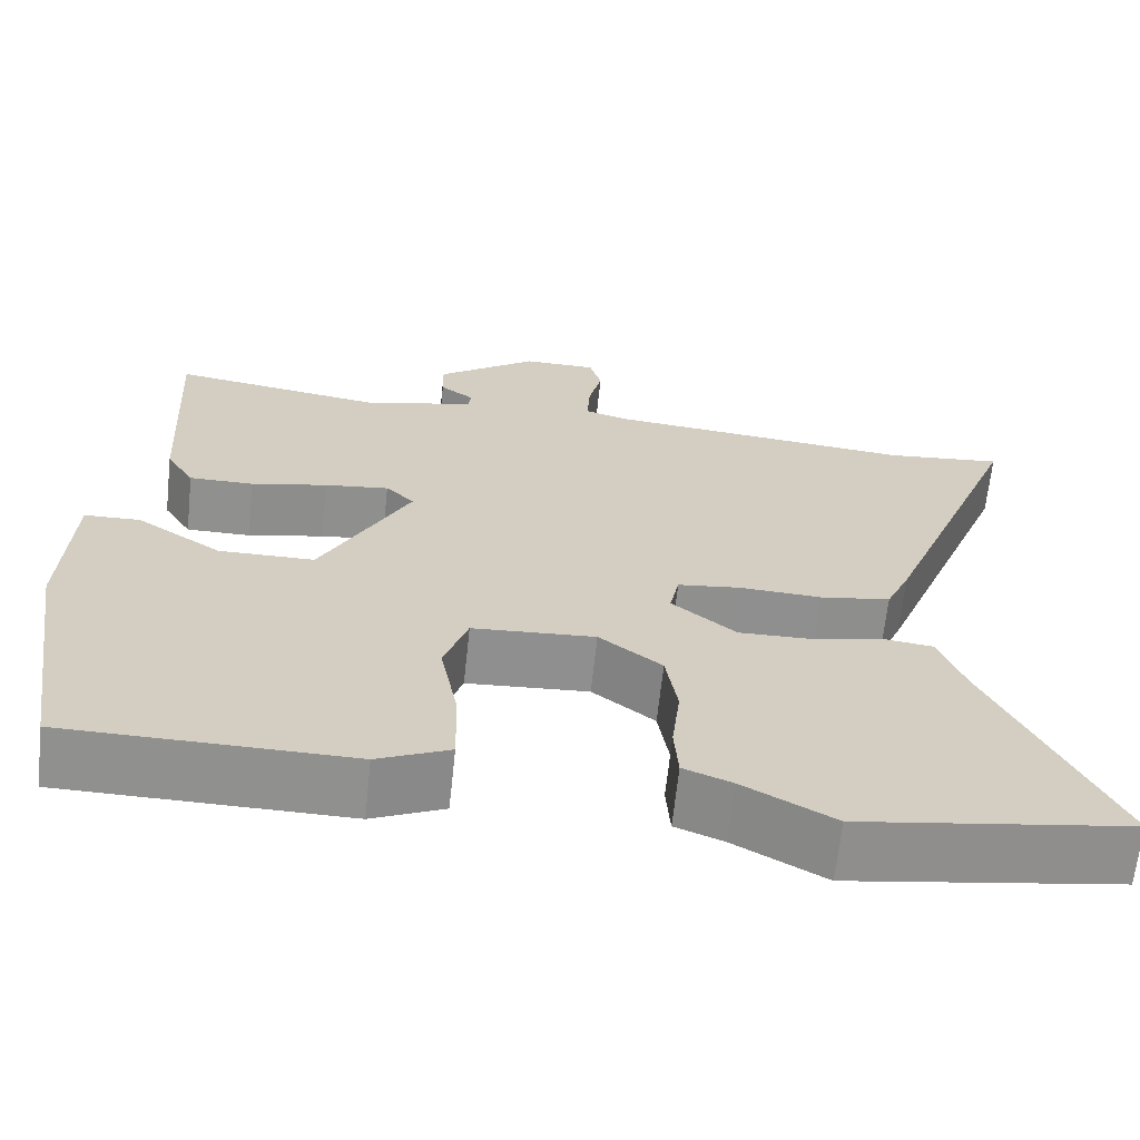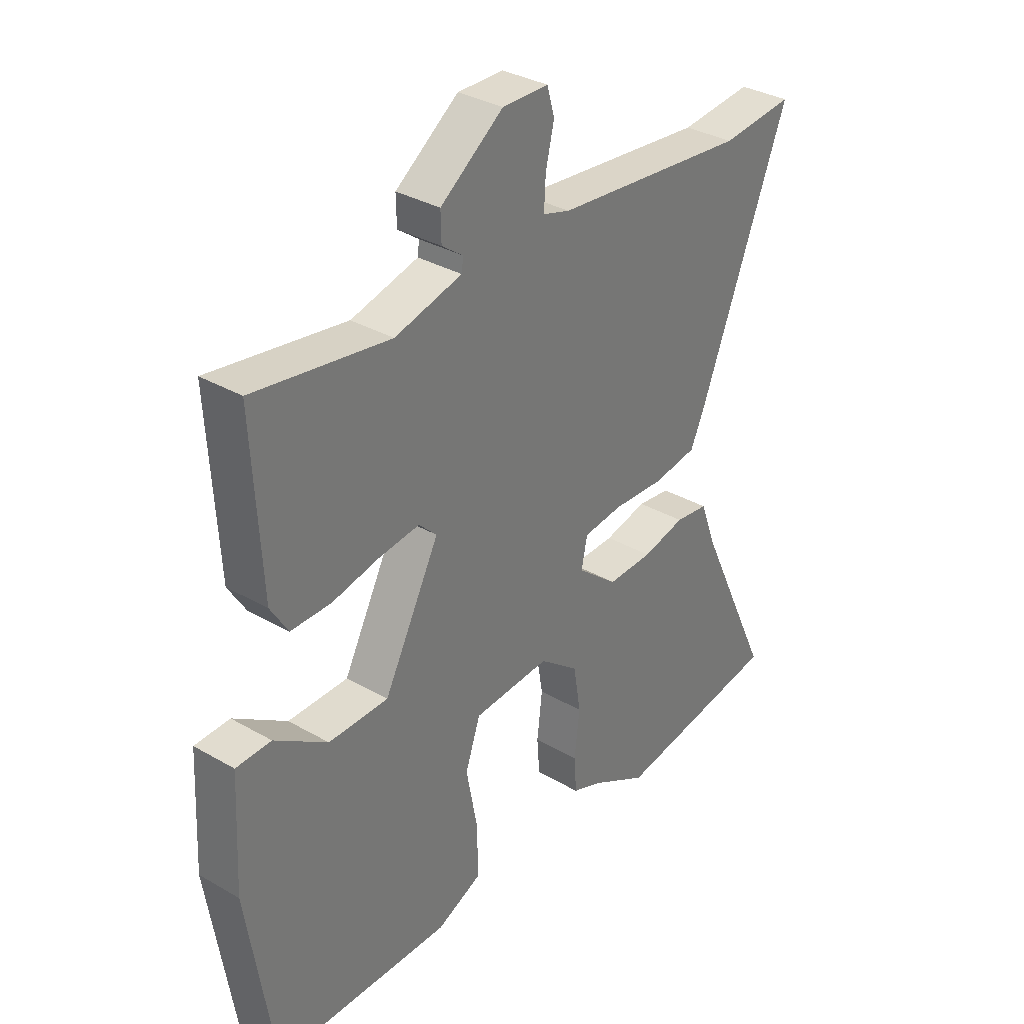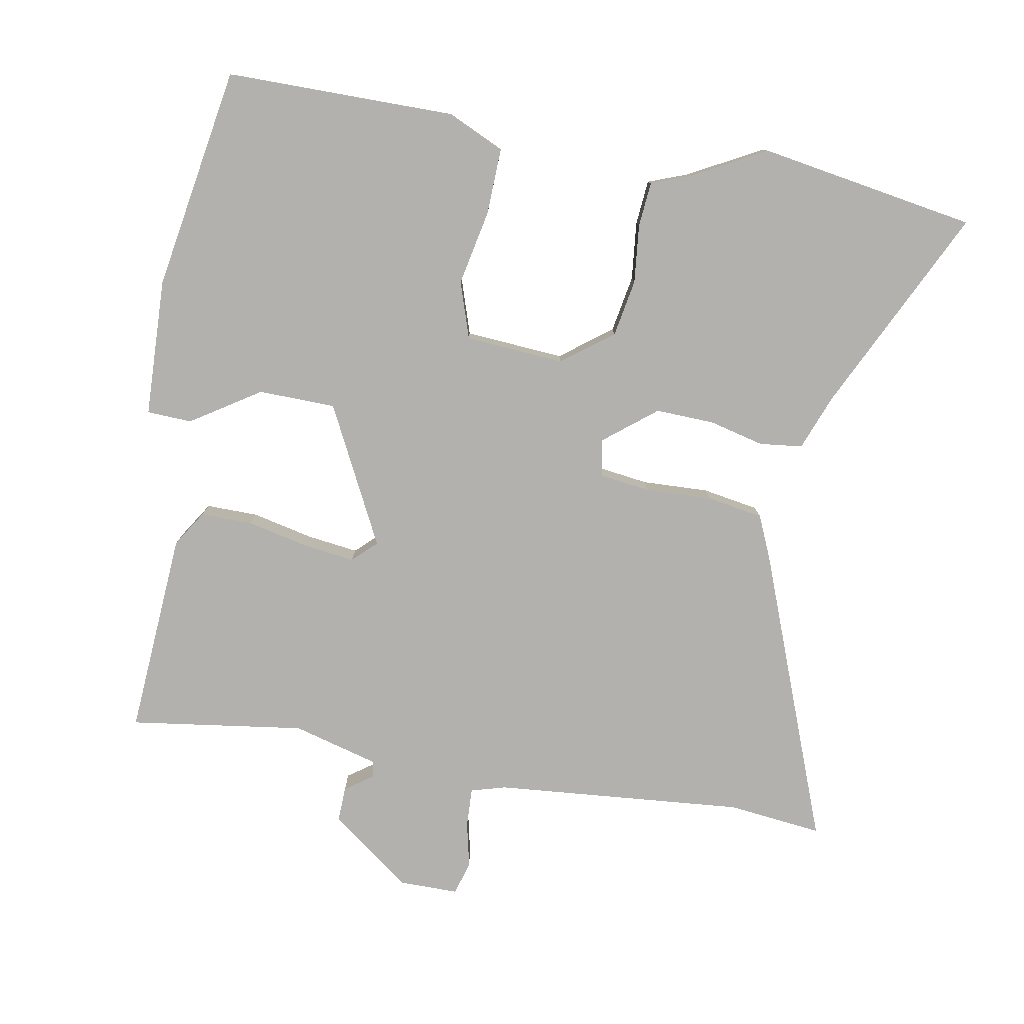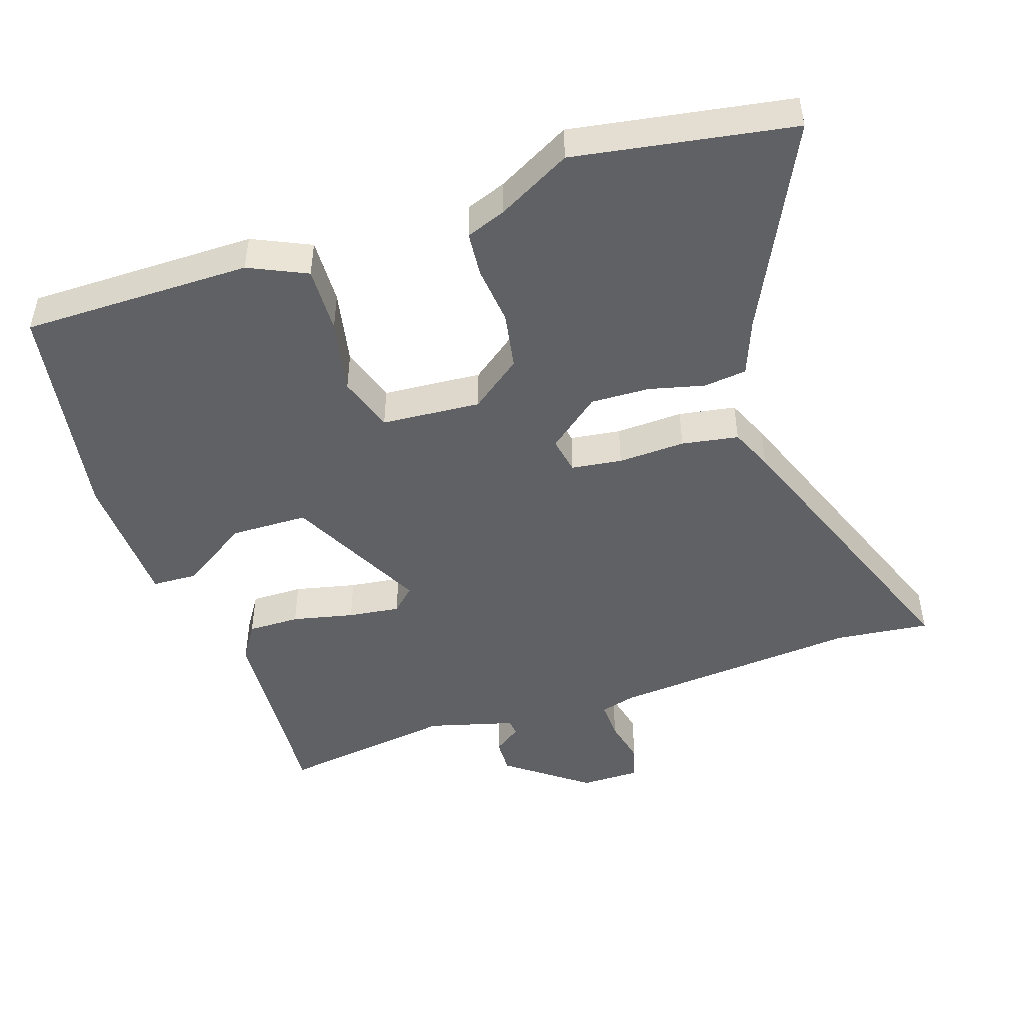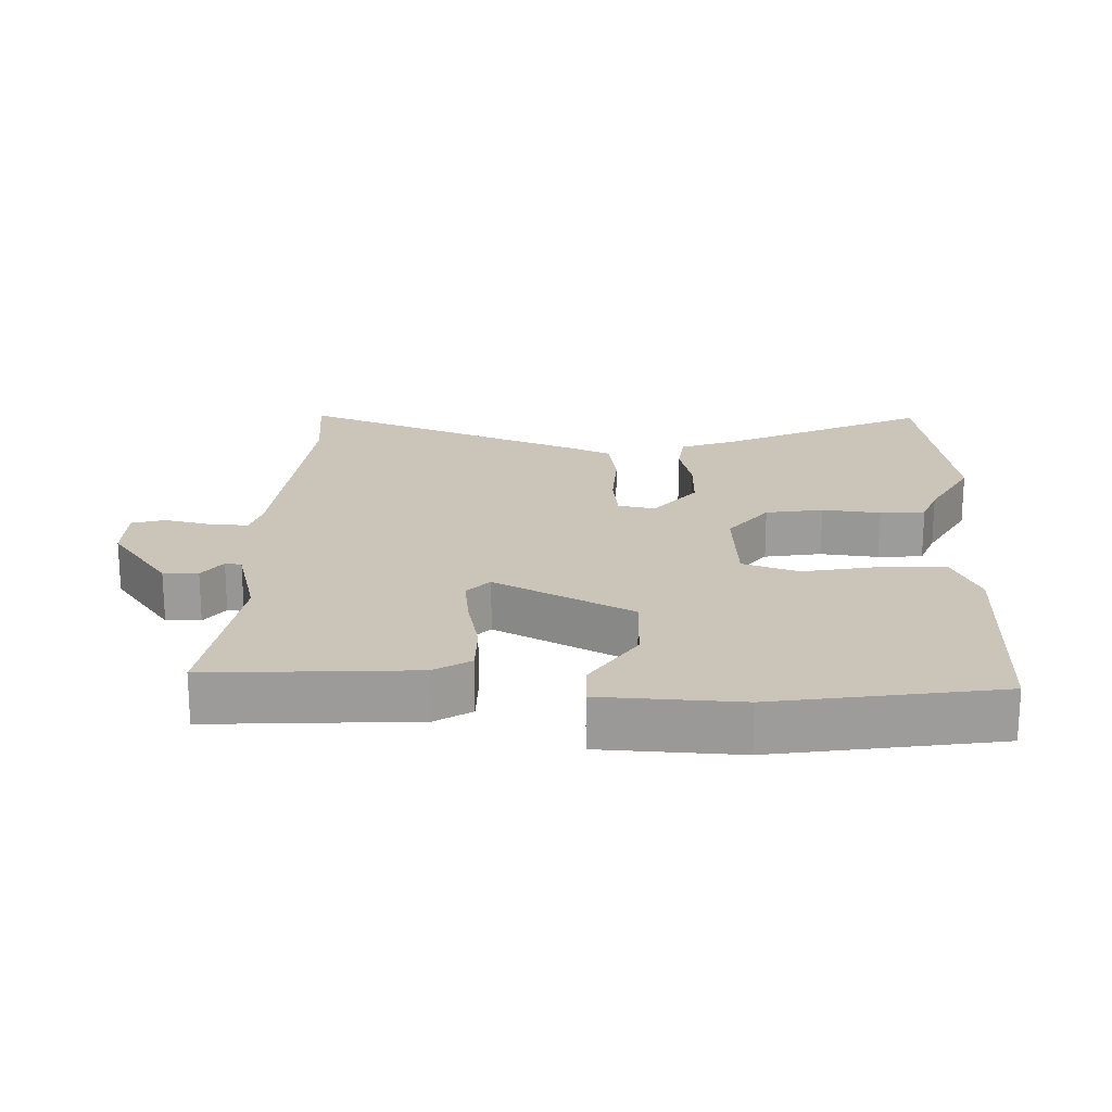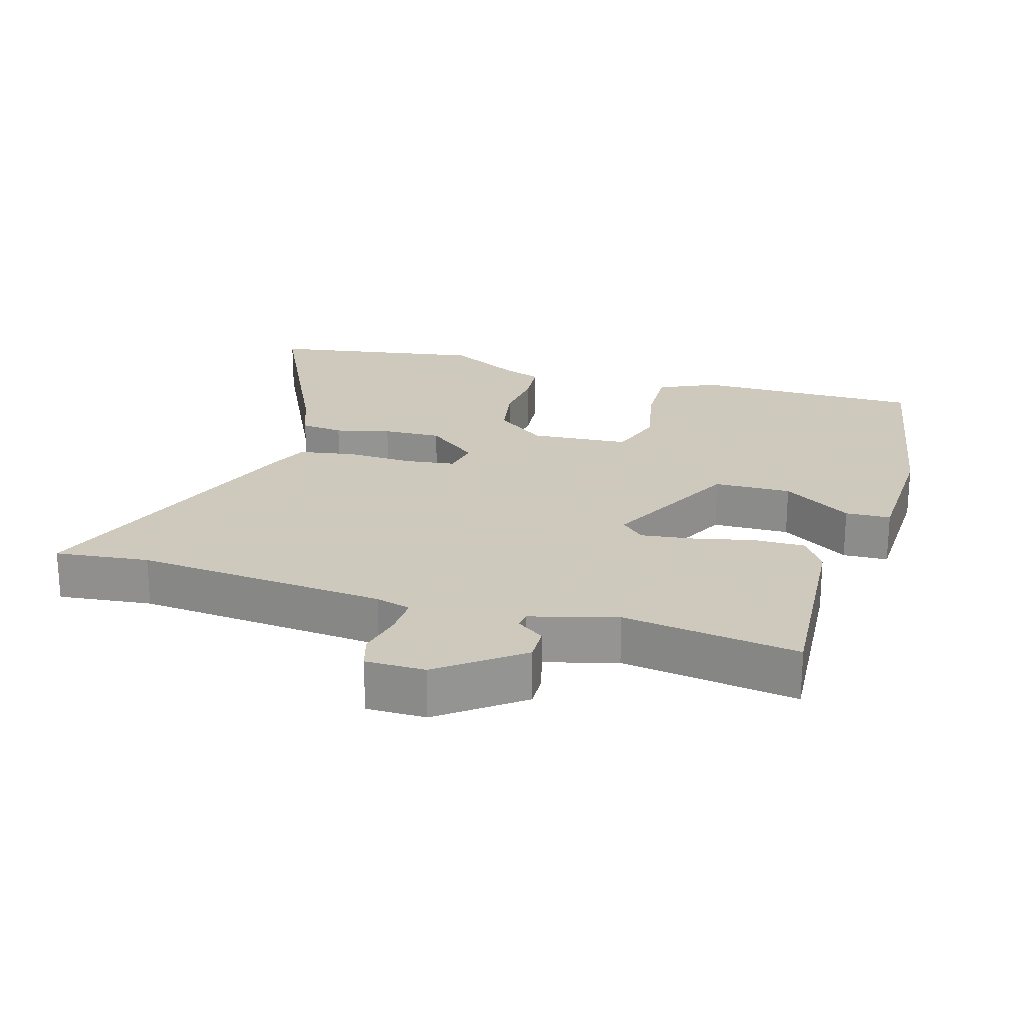
<metadata>
{"format":"obj","ext":"obj","renderer":"f3d","projection":"perspective","resolution":1024,"background":"white","views":[{"elev":-65.5,"azim":173.9,"up":"+Z"},{"elev":33.4,"azim":128.4,"up":"+Z"},{"elev":-79.2,"azim":169.2,"up":"+Y"},{"elev":-47.6,"azim":-162.3,"up":"+Y"},{"elev":20.3,"azim":91.8,"up":"+Y"},{"elev":22.6,"azim":15.8,"up":"+Y"}]}
</metadata>
<code>
v -0.319 0.07 -0.528
v -0.638 0.07 -0.479
v -0.495 0.07 -0.176
v -0.465 0.07 -0.095
v -0.402 0.07 -0.087
v -0.321 0.07 -0.106
v -0.235 0.07 -0.108
v -0.159 0.07 -0.046
v -0.17 0.07 0.008
v -0.244 0.07 0.017
v -0.342 0.07 0.012
v -0.425 0.07 0.025
v -0.453 0.07 0.087
v -0.621 0.07 0.512
v -0.483 0.07 0.498
v -0.116 0.07 0.534
v -0.065 0.07 0.549
v -0.068 0.07 0.606
v -0.084 0.07 0.673
v -0.07 0.07 0.722
v 0.017 0.07 0.723
v 0.136 0.07 0.636
v 0.135 0.07 0.585
v 0.095 0.07 0.556
v 0.098 0.07 0.532
v 0.225 0.07 0.499
v 0.481 0.07 0.538
v 0.464 0.07 0.238
v 0.431 0.07 0.185
v 0.355 0.07 0.185
v 0.265 0.07 0.204
v 0.189 0.07 0.213
v 0.155 0.07 0.18
v 0.26 0.07 -0.021
v 0.373 0.07 -0.022
v 0.473 0.07 0.044
v 0.539 0.07 0.042
v 0.549 0.07 -0.16
v 0.498 0.07 -0.487
v 0.163 0.07 -0.491
v 0.078 0.07 -0.453
v 0.08 0.07 -0.356
v 0.101 0.07 -0.246
v 0.073 0.07 -0.164
v -0.072 0.07 -0.155
v -0.146 0.07 -0.212
v -0.16 0.07 -0.296
v -0.15 0.07 -0.381
v -0.155 0.07 -0.447
v -0.212 0.07 -0.469
v -0.319 0 -0.528
v -0.638 0 -0.479
v -0.495 0 -0.176
v -0.465 0 -0.095
v -0.402 0 -0.087
v -0.321 0 -0.106
v -0.235 0 -0.108
v -0.159 0 -0.046
v -0.17 0 0.008
v -0.244 0 0.017
v -0.342 0 0.012
v -0.425 0 0.025
v -0.453 0 0.087
v -0.621 0 0.512
v -0.483 0 0.498
v -0.116 0 0.534
v -0.065 0 0.549
v -0.068 0 0.606
v -0.084 0 0.673
v -0.07 0 0.722
v 0.017 0 0.723
v 0.136 0 0.636
v 0.135 0 0.585
v 0.095 0 0.556
v 0.098 0 0.532
v 0.225 0 0.499
v 0.481 0 0.538
v 0.464 0 0.238
v 0.431 0 0.185
v 0.355 0 0.185
v 0.265 0 0.204
v 0.189 0 0.213
v 0.155 0 0.18
v 0.26 0 -0.021
v 0.373 0 -0.022
v 0.473 0 0.044
v 0.539 0 0.042
v 0.549 0 -0.16
v 0.498 0 -0.487
v 0.163 0 -0.491
v 0.078 0 -0.453
v 0.08 0 -0.356
v 0.101 0 -0.246
v 0.073 0 -0.164
v -0.072 0 -0.155
v -0.146 0 -0.212
v -0.16 0 -0.296
v -0.15 0 -0.381
v -0.155 0 -0.447
v -0.212 0 -0.469
f 47 48 49 50
f 1 2 3
f 50 1 3
f 47 50 3
f 46 47 3
f 45 46 3 4
f 44 45 4
f 41 42 43
f 40 41 43
f 39 40 43
f 38 39 43
f 37 38 43
f 36 37 43
f 35 36 43
f 34 35 43 44
f 33 34 44
f 29 30 31
f 28 29 31
f 27 28 31
f 26 27 31
f 25 26 31 32
f 22 23 24
f 21 22 24
f 20 21 24
f 19 20 24
f 18 19 24
f 17 18 24 25
f 25 32 33
f 17 25 33
f 16 17 33
f 13 14 15
f 12 13 15
f 11 12 15
f 10 11 15
f 15 16 33
f 10 15 33
f 9 10 33
f 4 5 6
f 44 4 6
f 44 6 7
f 8 9 33 44
f 7 8 44
f 100 99 98 97
f 53 52 51
f 53 51 100
f 53 100 97
f 53 97 96
f 54 53 96 95
f 54 95 94
f 93 92 91
f 93 91 90
f 93 90 89
f 93 89 88
f 93 88 87
f 93 87 86
f 93 86 85
f 94 93 85 84
f 94 84 83
f 81 80 79
f 81 79 78
f 81 78 77
f 81 77 76
f 82 81 76 75
f 74 73 72
f 74 72 71
f 74 71 70
f 74 70 69
f 74 69 68
f 75 74 68 67
f 83 82 75
f 83 75 67
f 83 67 66
f 65 64 63
f 65 63 62
f 65 62 61
f 65 61 60
f 83 66 65
f 83 65 60
f 83 60 59
f 56 55 54
f 56 54 94
f 57 56 94
f 94 83 59 58
f 94 58 57
f 1 51 52 2
f 2 52 53 3
f 3 53 54 4
f 4 54 55 5
f 5 55 56 6
f 6 56 57 7
f 7 57 58 8
f 8 58 59 9
f 9 59 60 10
f 10 60 61 11
f 11 61 62 12
f 12 62 63 13
f 13 63 64 14
f 14 64 65 15
f 15 65 66 16
f 16 66 67 17
f 17 67 68 18
f 18 68 69 19
f 19 69 70 20
f 20 70 71 21
f 21 71 72 22
f 22 72 73 23
f 23 73 74 24
f 24 74 75 25
f 25 75 76 26
f 26 76 77 27
f 27 77 78 28
f 28 78 79 29
f 29 79 80 30
f 30 80 81 31
f 31 81 82 32
f 32 82 83 33
f 33 83 84 34
f 34 84 85 35
f 35 85 86 36
f 36 86 87 37
f 37 87 88 38
f 38 88 89 39
f 39 89 90 40
f 40 90 91 41
f 41 91 92 42
f 42 92 93 43
f 43 93 94 44
f 44 94 95 45
f 45 95 96 46
f 46 96 97 47
f 47 97 98 48
f 48 98 99 49
f 49 99 100 50
f 50 100 51 1

</code>
